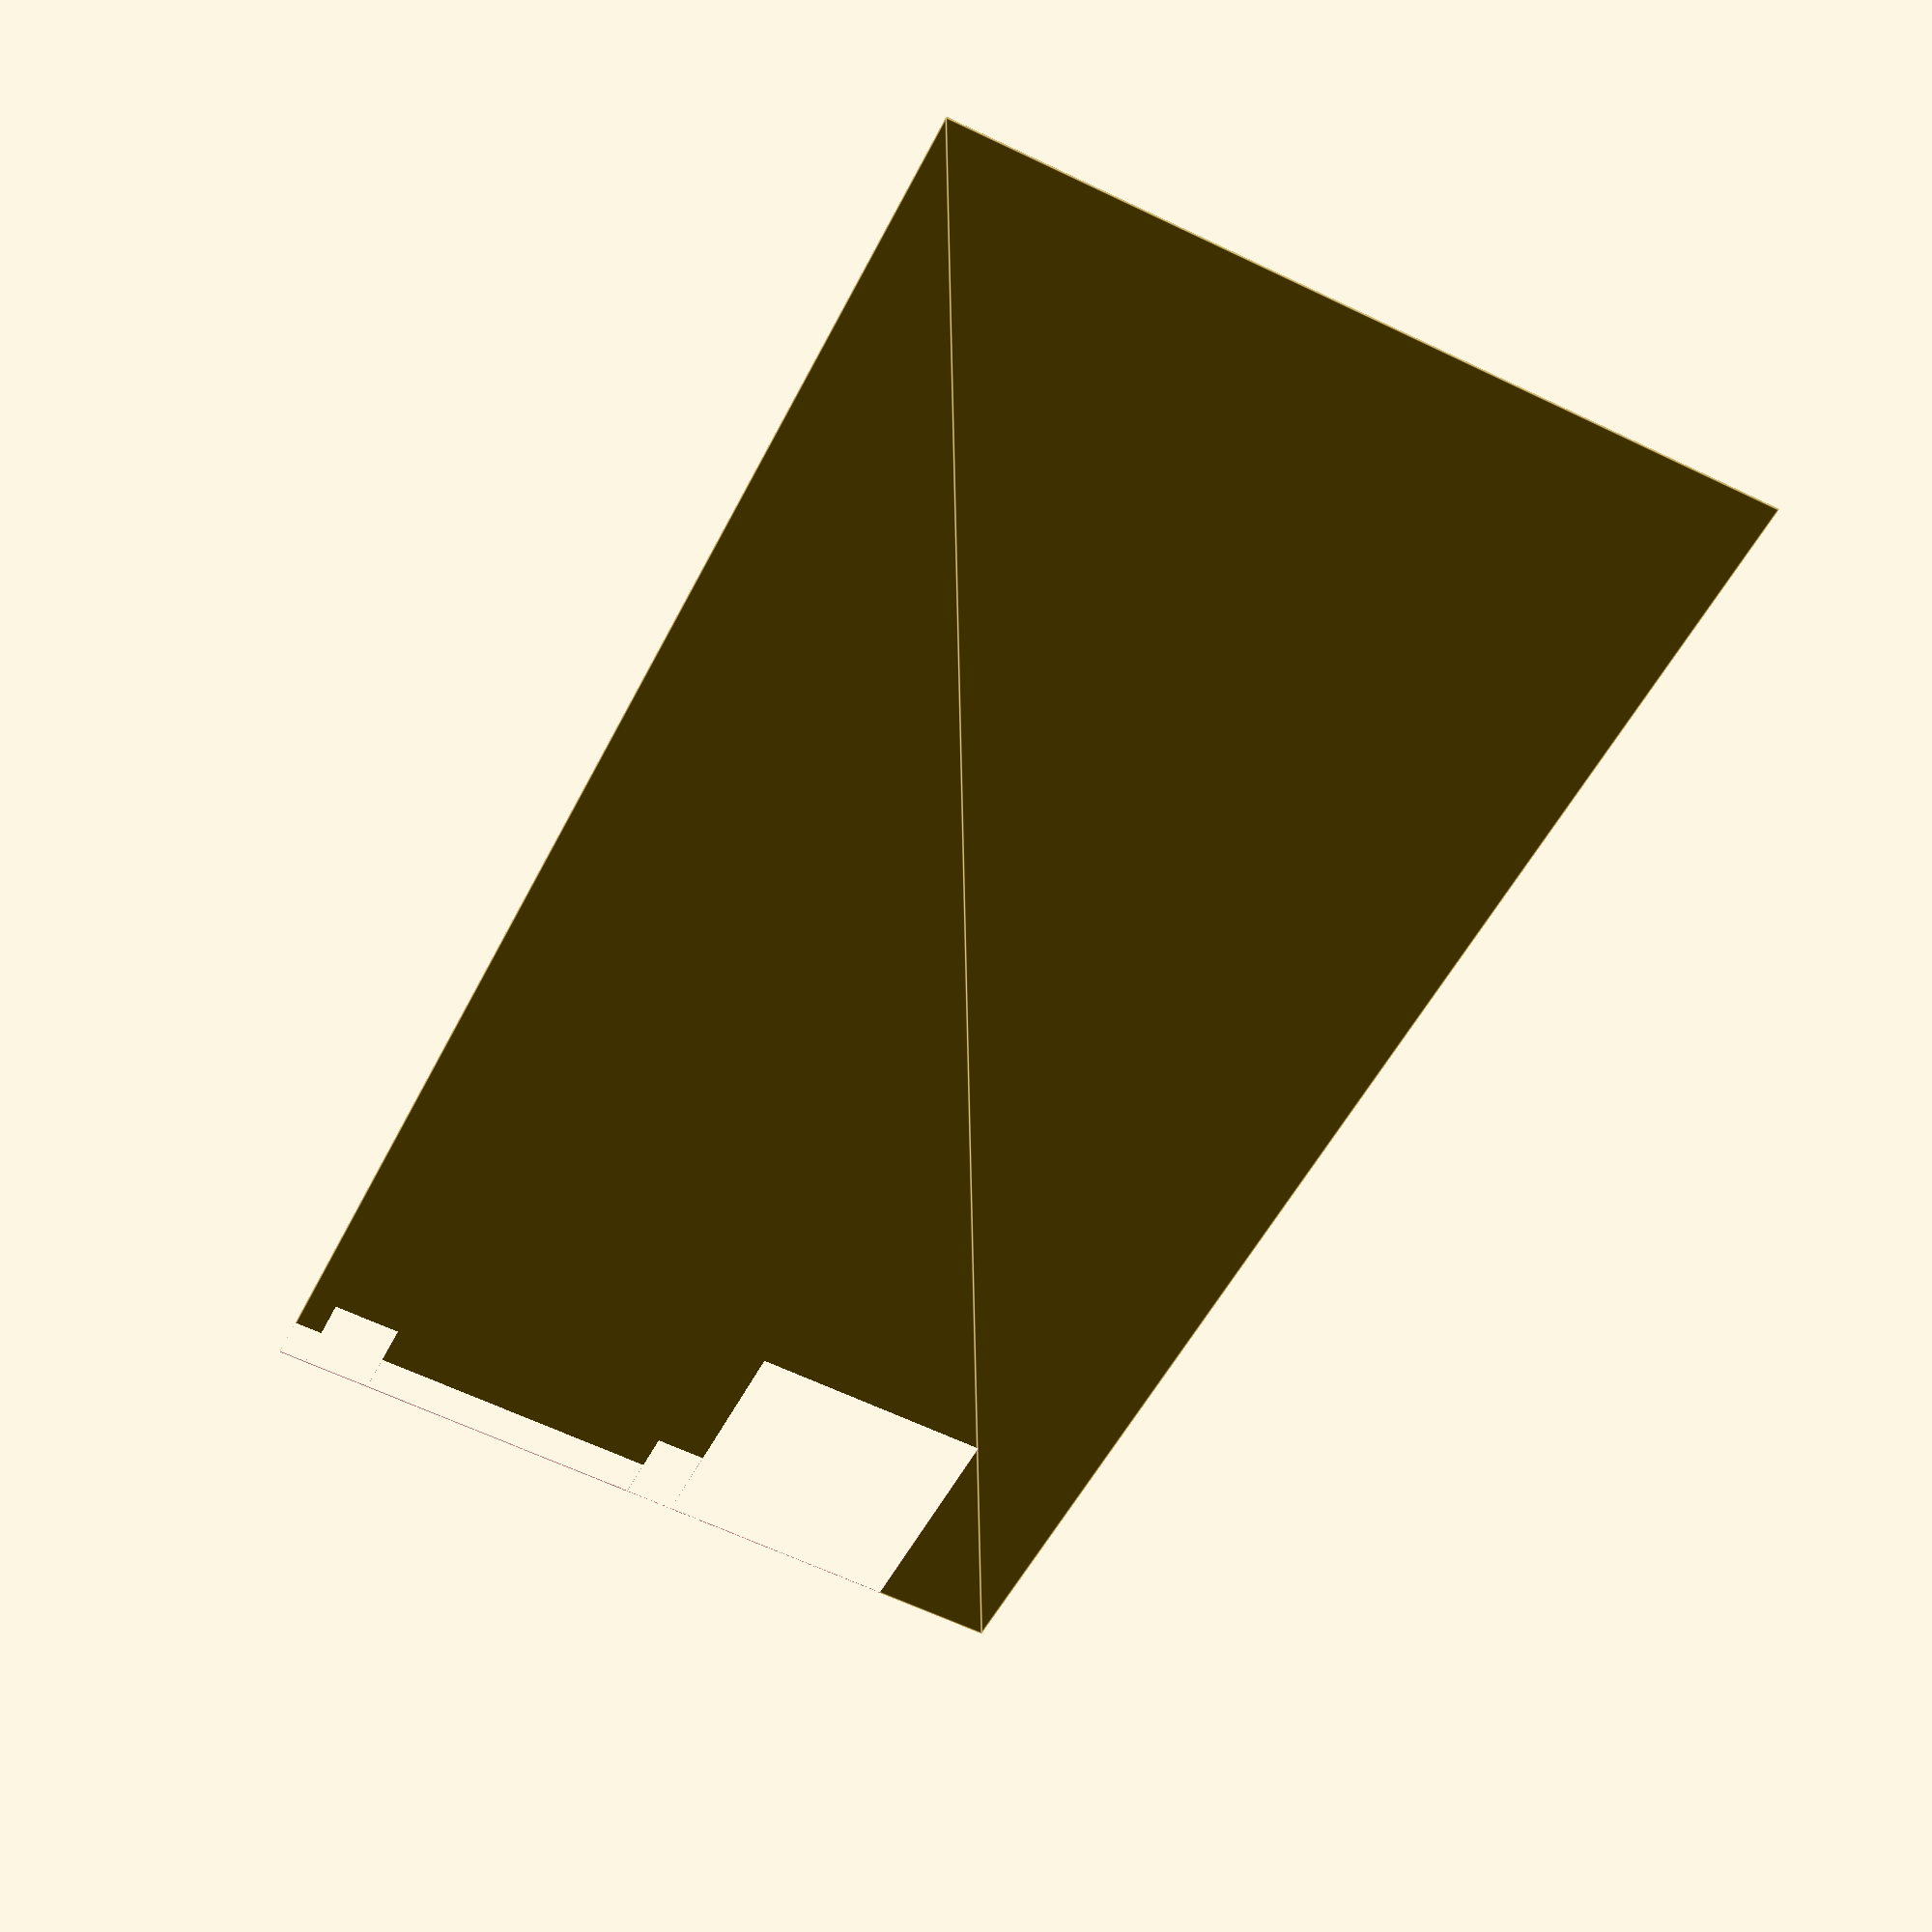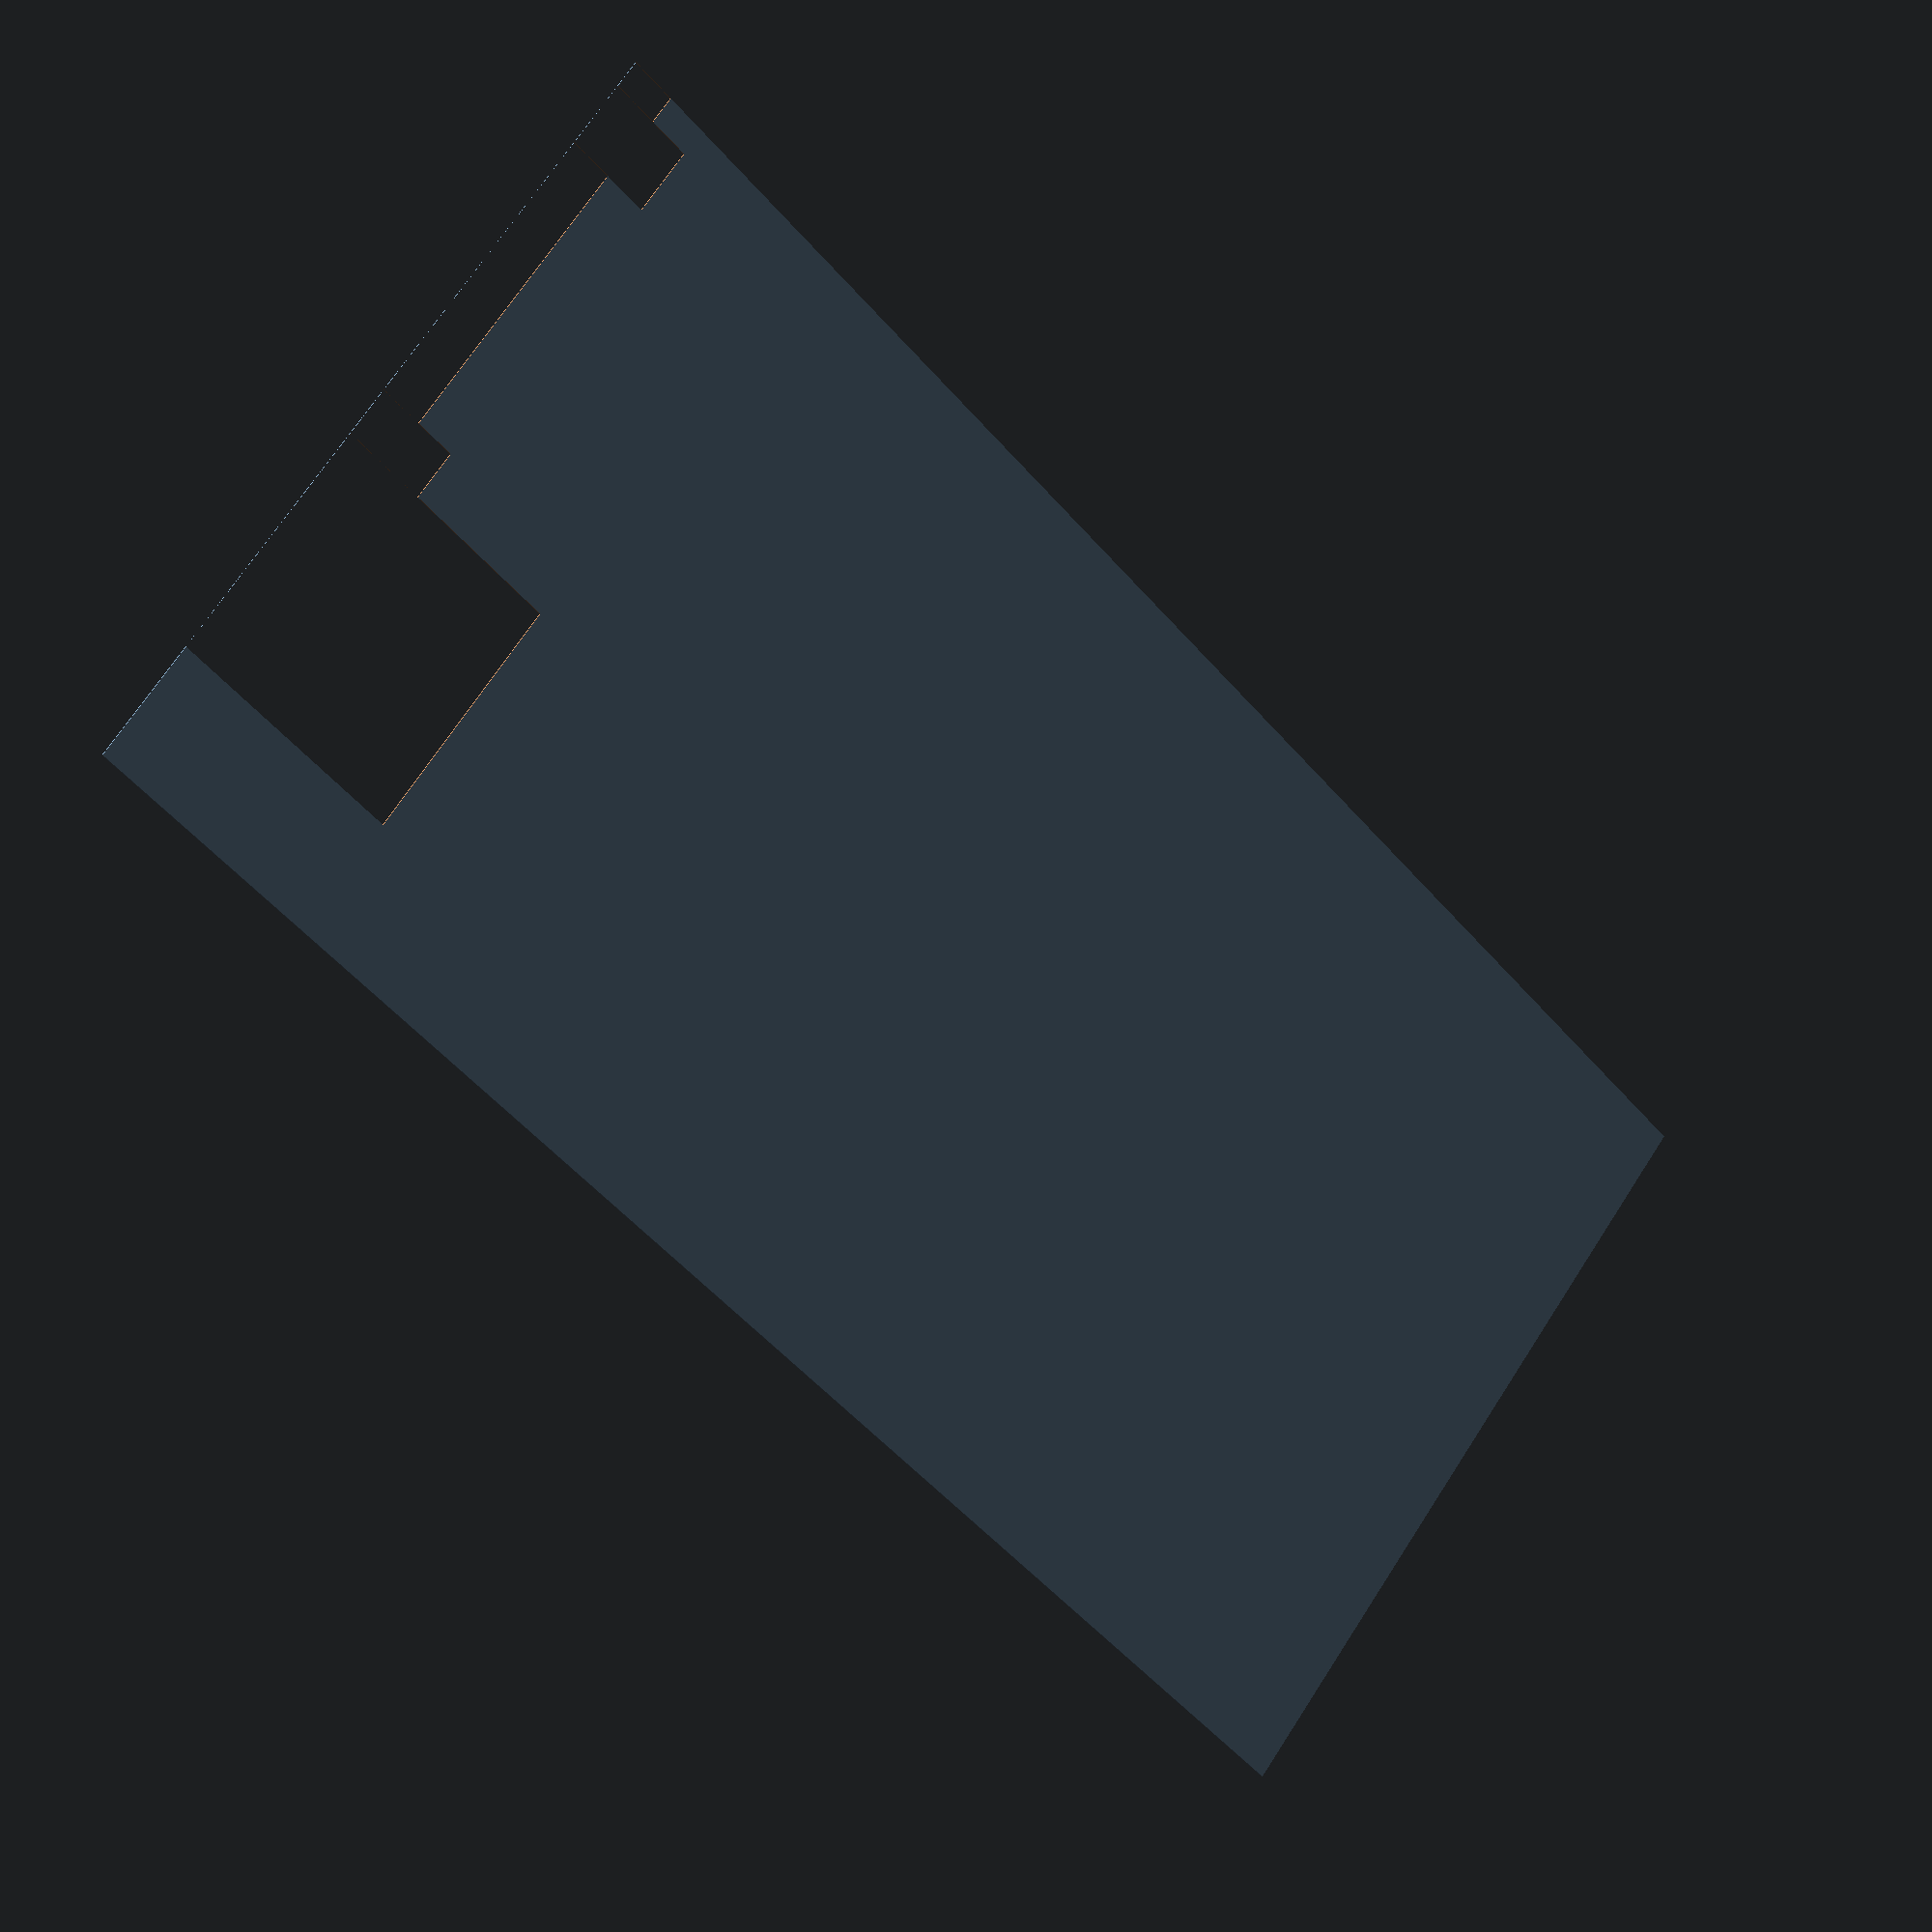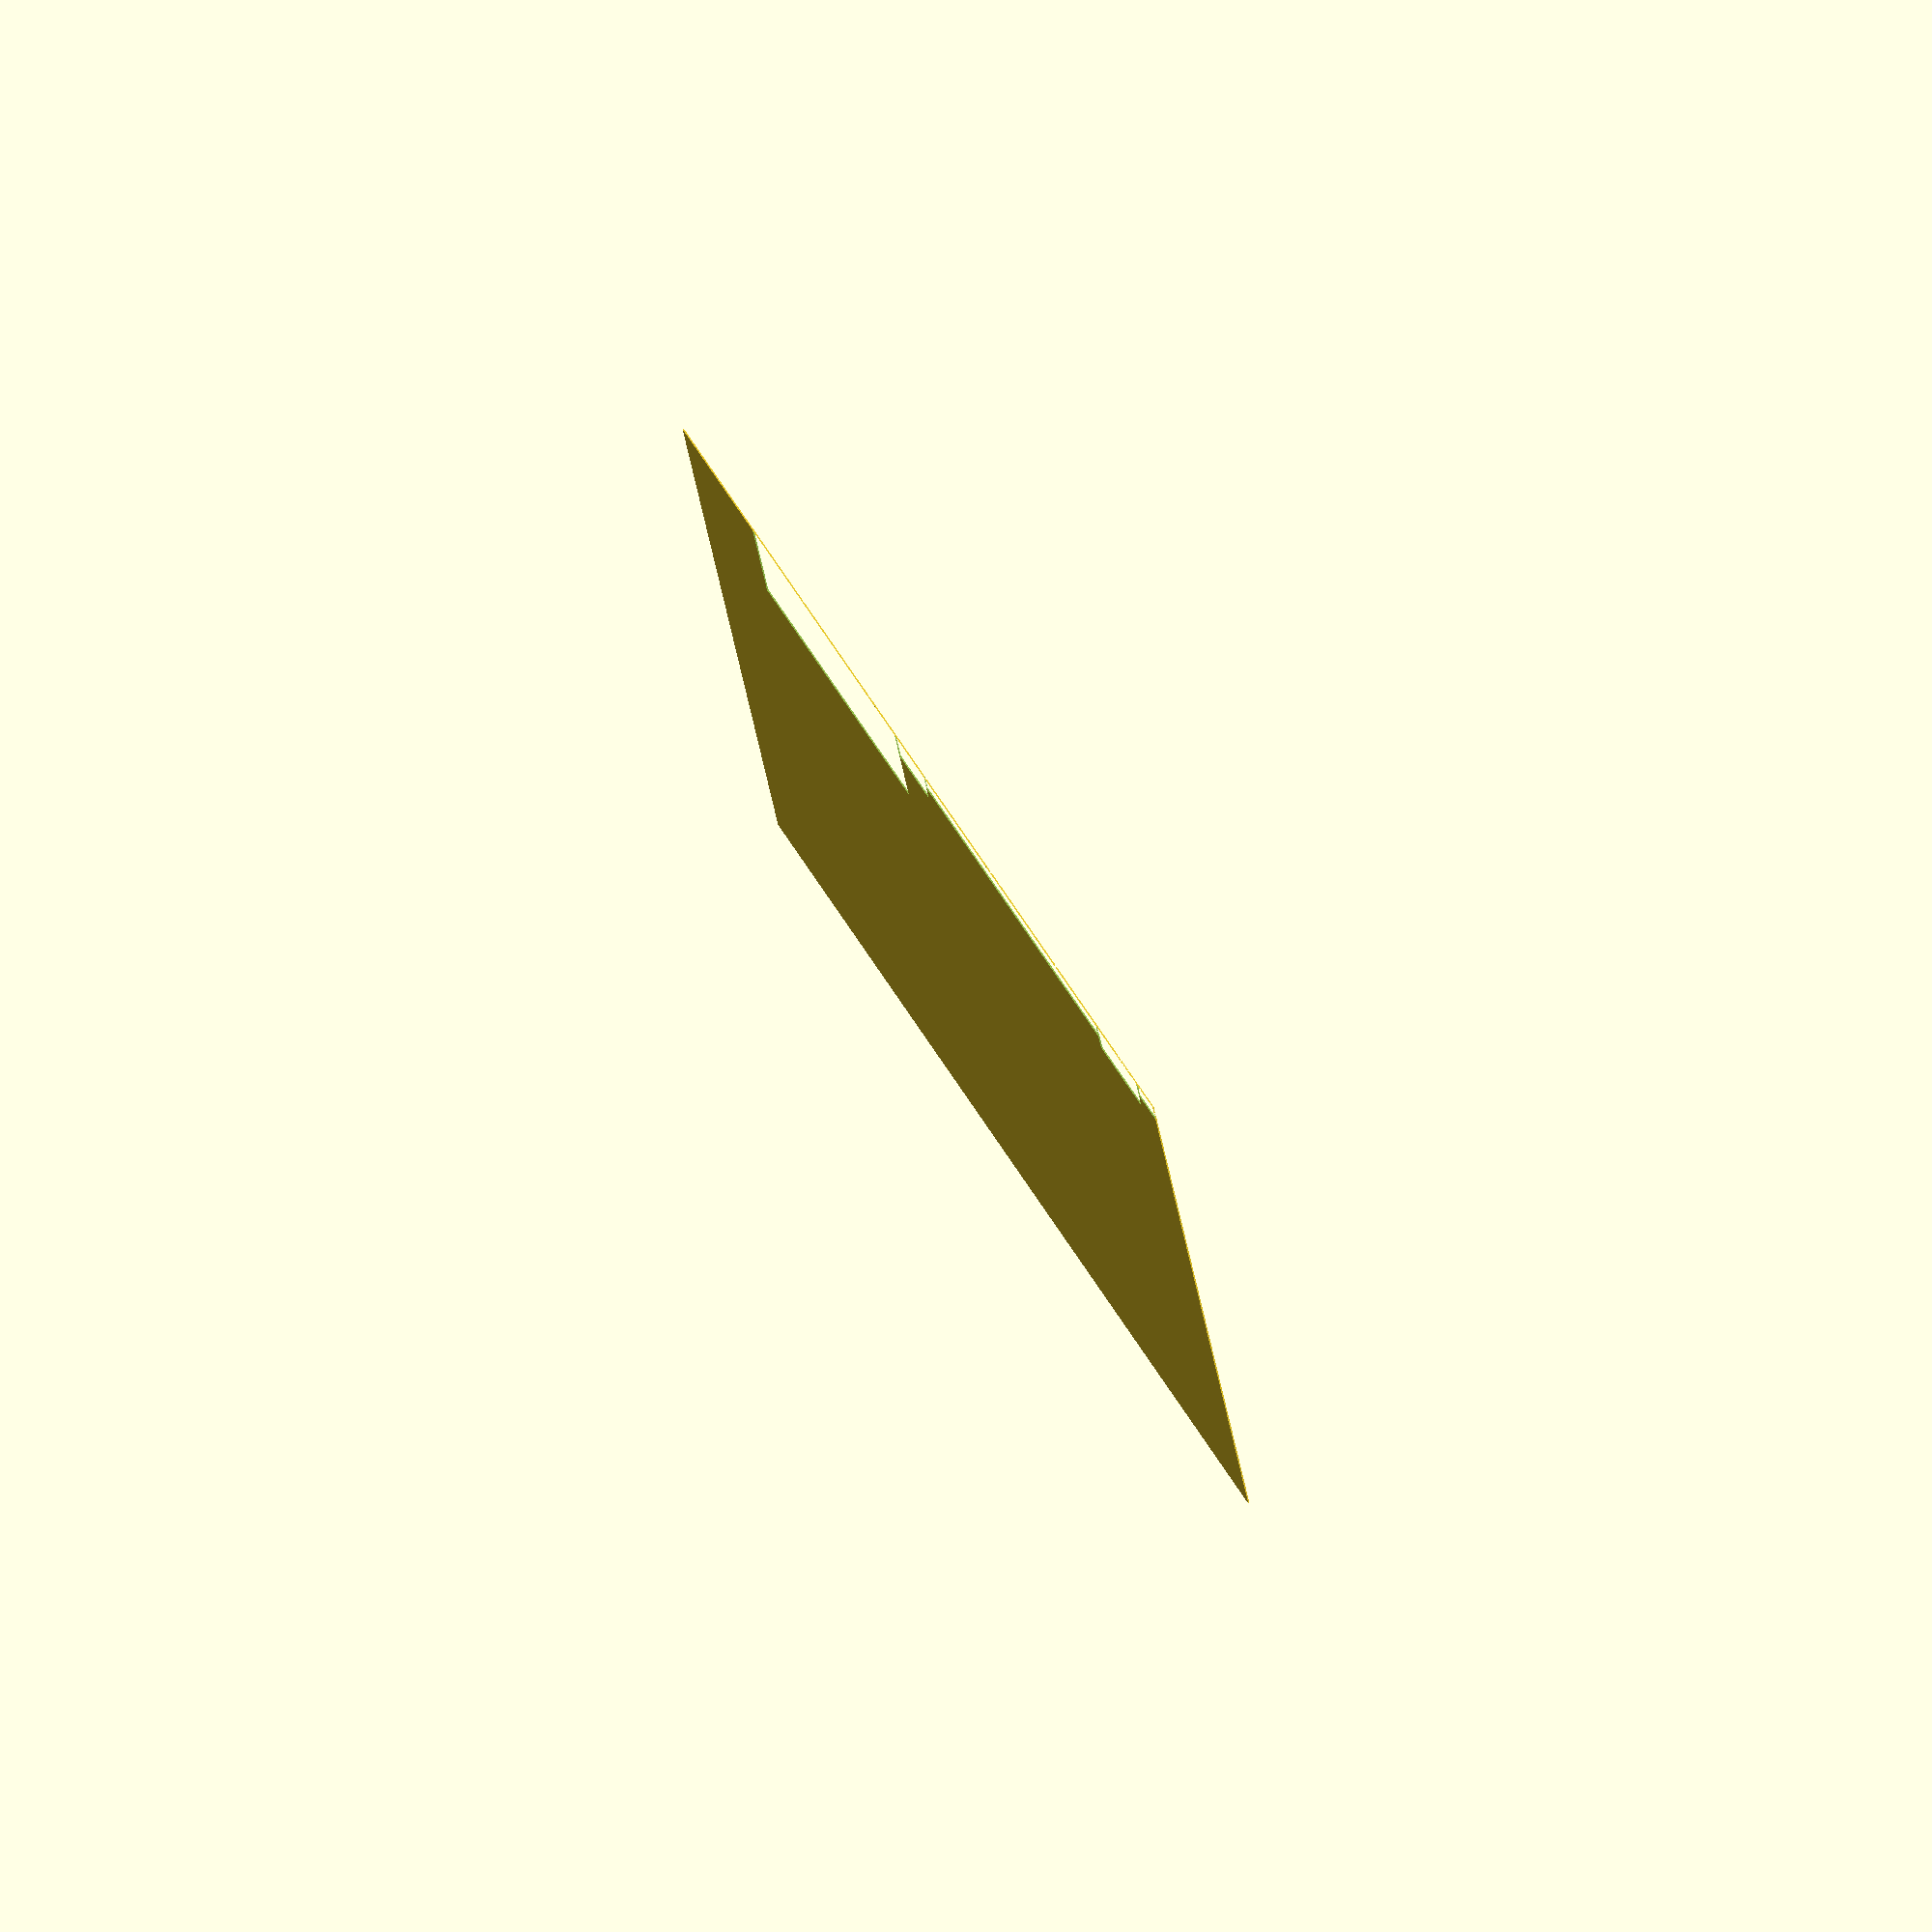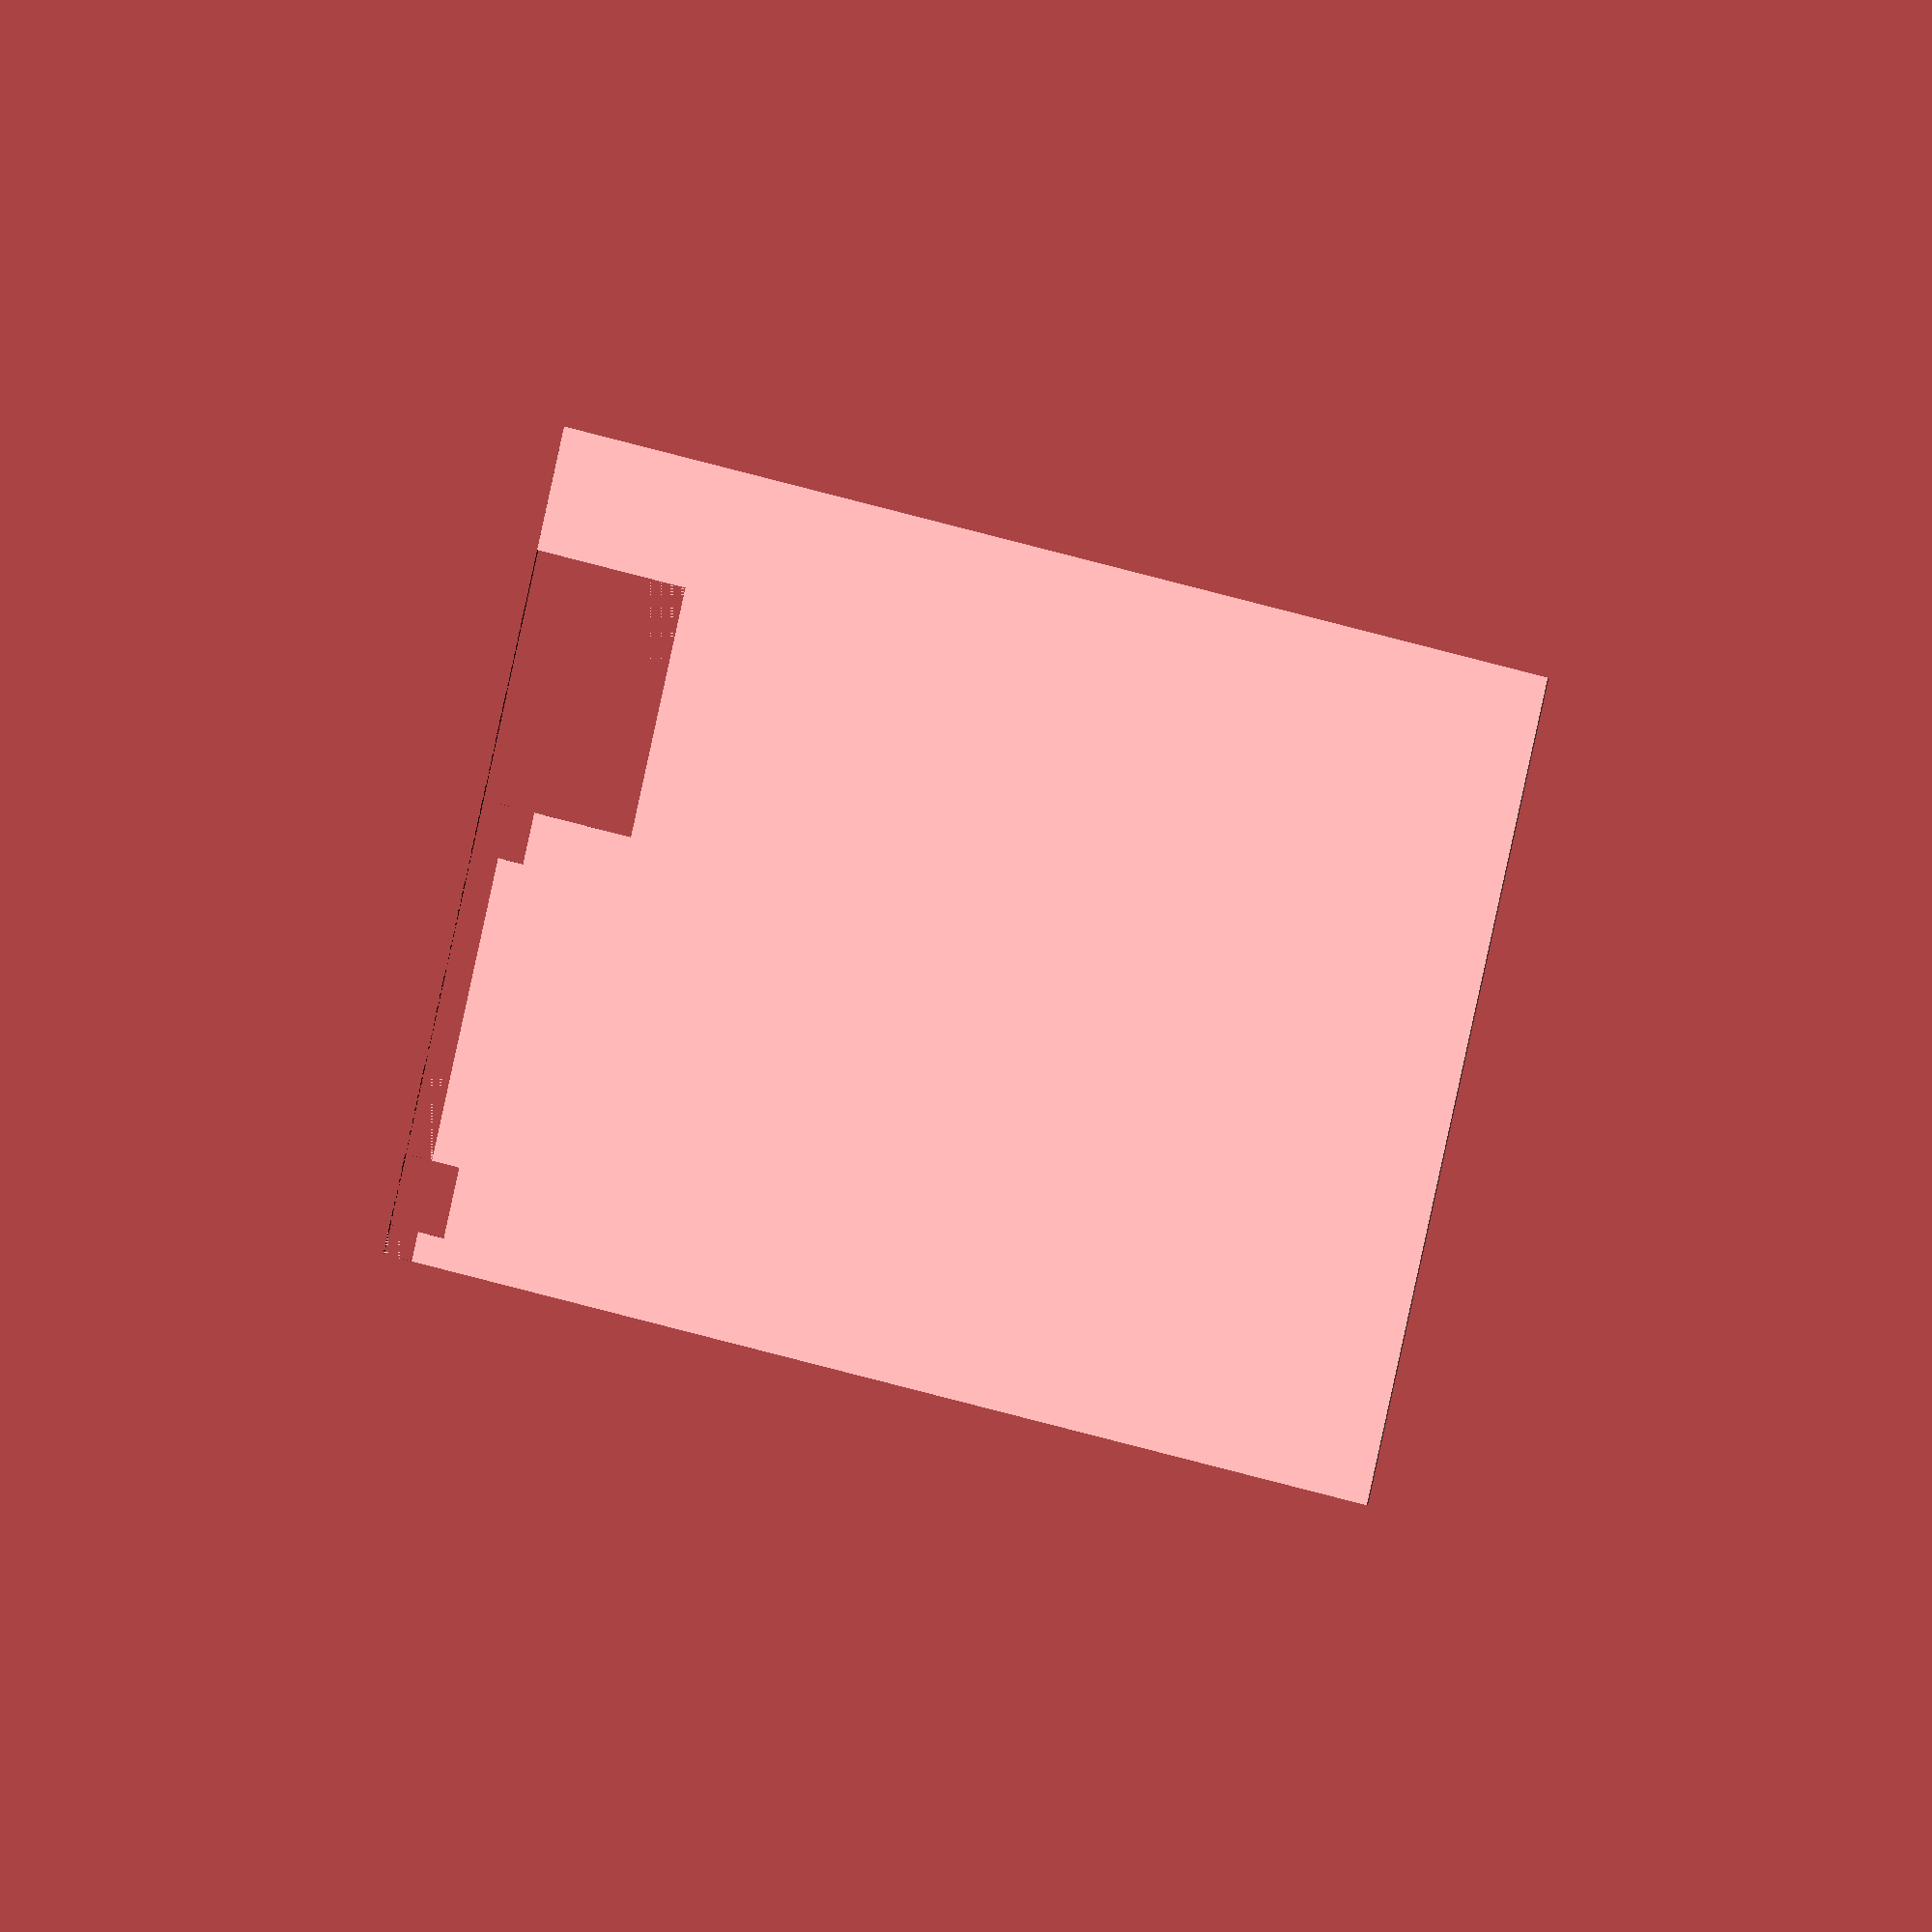
<openscad>


difference($fs = 0.5000000000) {
	difference($fs = 0.5000000000) {
		difference($fs = 0.5000000000) {
			difference($fs = 0.5000000000) {
				difference($fs = 0.5000000000) {
					difference($fs = 0.5000000000) {
						square($fs = 0.5000000000, size = [1200, 600]);
						polygon(paths = [[]], points = []);
					}
					polygon(paths = [[0, 1, 2, 3, 0]], points = [[0.0000000000, 0.0000000000], [0.0000000000, 21.3338600000], [34.8165000000, 21.3338600000], [34.8165000000, 0.0000000000]]);
				}
				polygon(paths = [[0, 1, 2, 3, 0]], points = [[0.0000000000, 21.3338000000], [0.0000000000, 72.6835700000], [66.1500000000, 72.6835700000], [66.1500000000, 21.3338000000]]);
			}
			polygon(paths = [[0, 1, 2, 3, 0]], points = [[0.0000000000, 72.6836000000], [0.0000000000, 292.0801000000], [32.8500000000, 292.0801000000], [32.8500000000, 72.6836000000]]);
		}
		polygon(paths = [[0, 1, 2, 3, 0]], points = [[0.0000000000, 292.0800000000], [0.0000000000, 329.5372700000], [63.2257000000, 329.5372700000], [63.2257000000, 292.0800000000]]);
	}
	polygon(paths = [[0, 1, 2, 3, 0]], points = [[0.0000000000, 329.5370000000], [0.0000000000, 510.5370000000], [181.0000000000, 510.5370000000], [181.0000000000, 329.5370000000]]);
}
</openscad>
<views>
elev=142.0 azim=64.5 roll=354.9 proj=p view=edges
elev=355.9 azim=139.7 roll=147.0 proj=p view=solid
elev=98.7 azim=275.8 roll=303.9 proj=o view=solid
elev=194.6 azim=200.2 roll=128.2 proj=o view=solid
</views>
